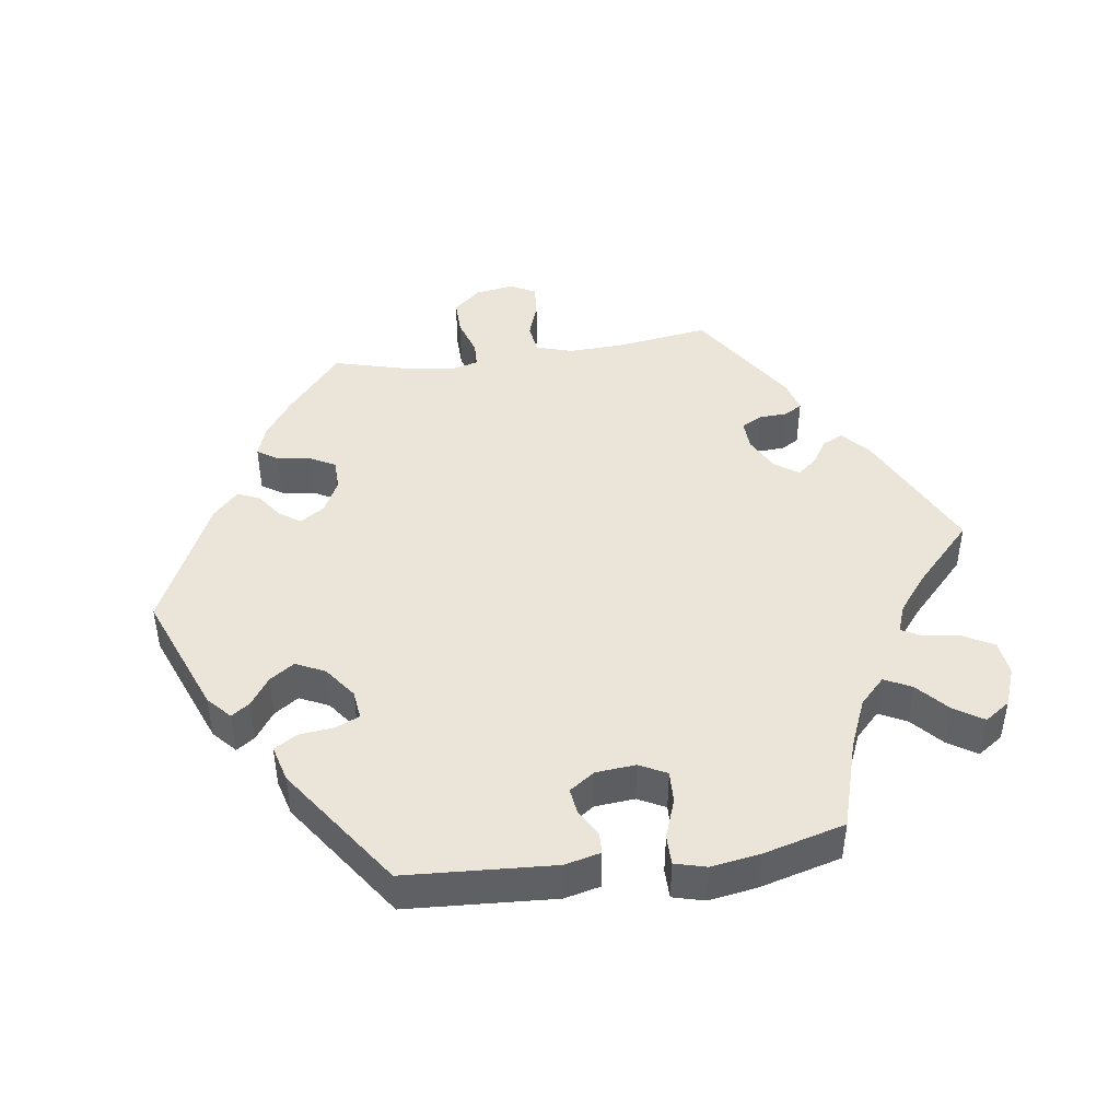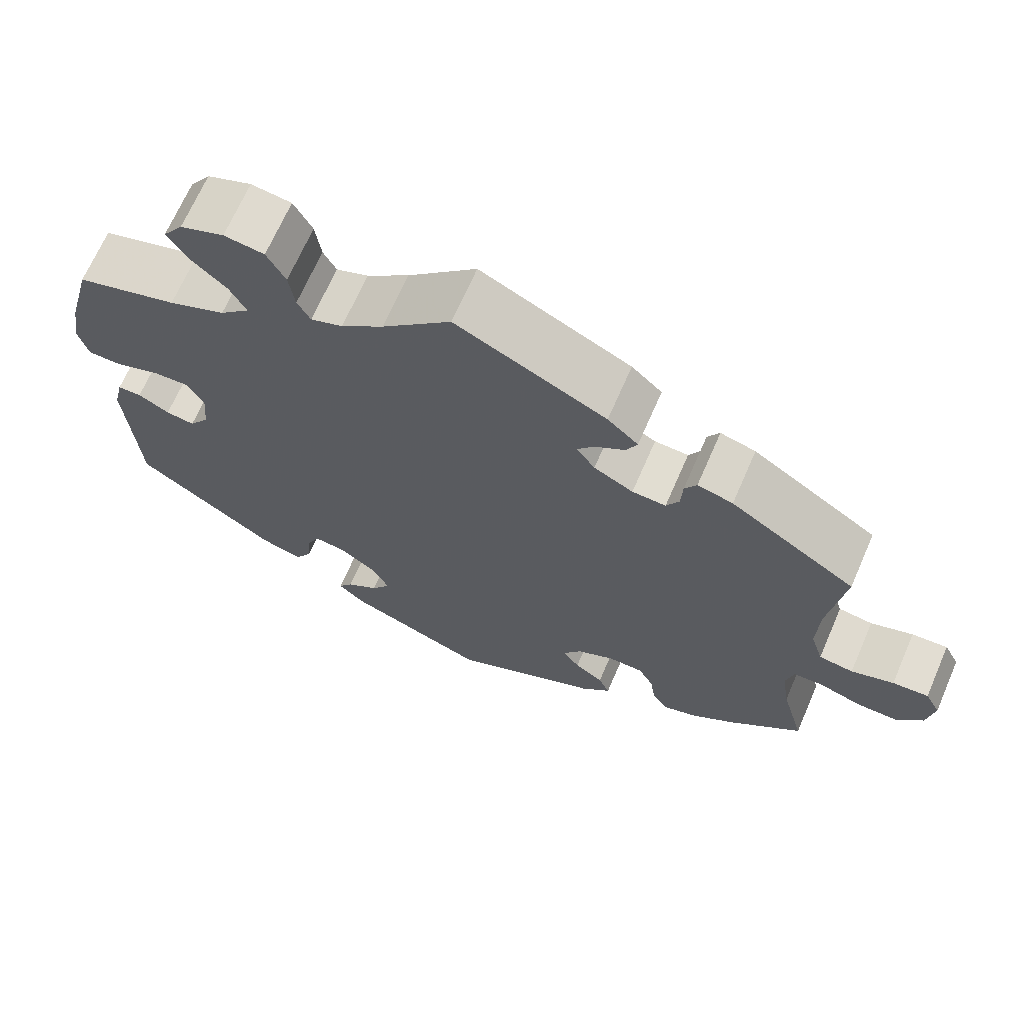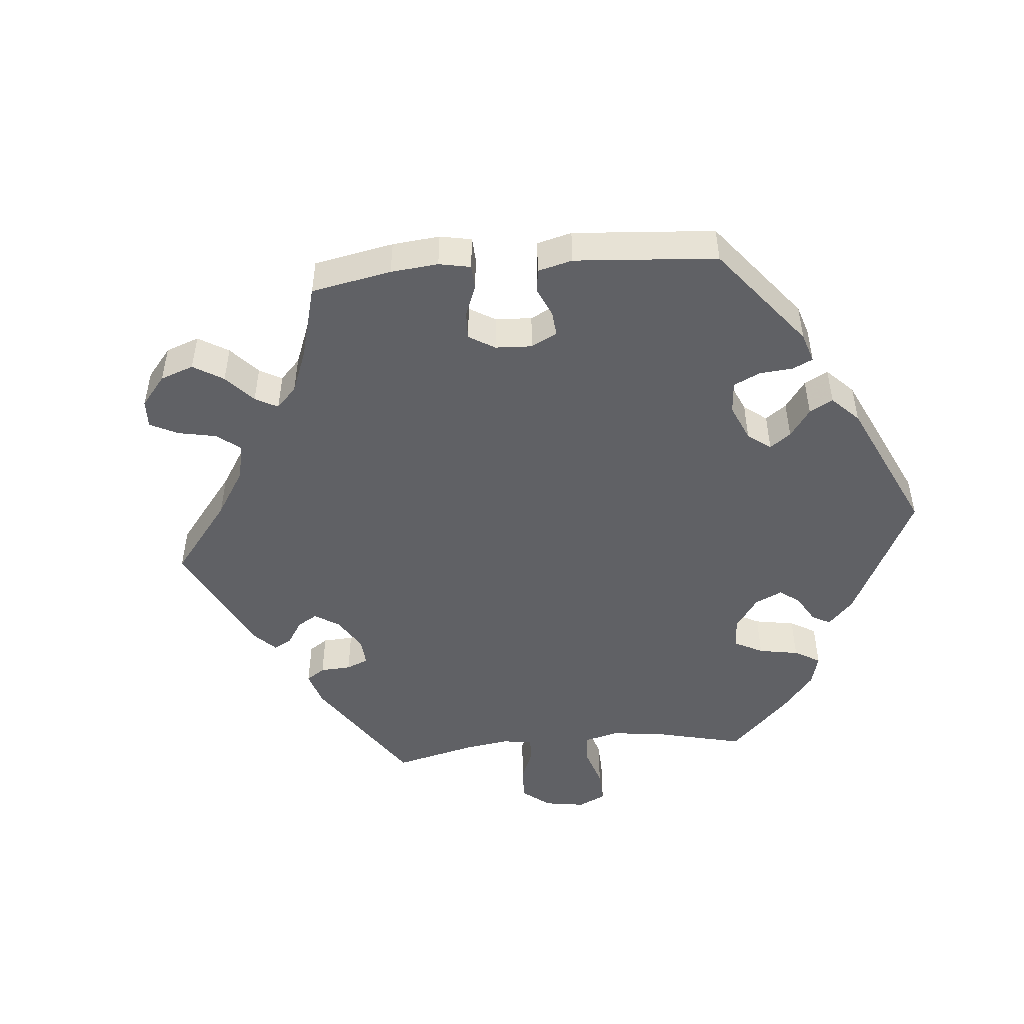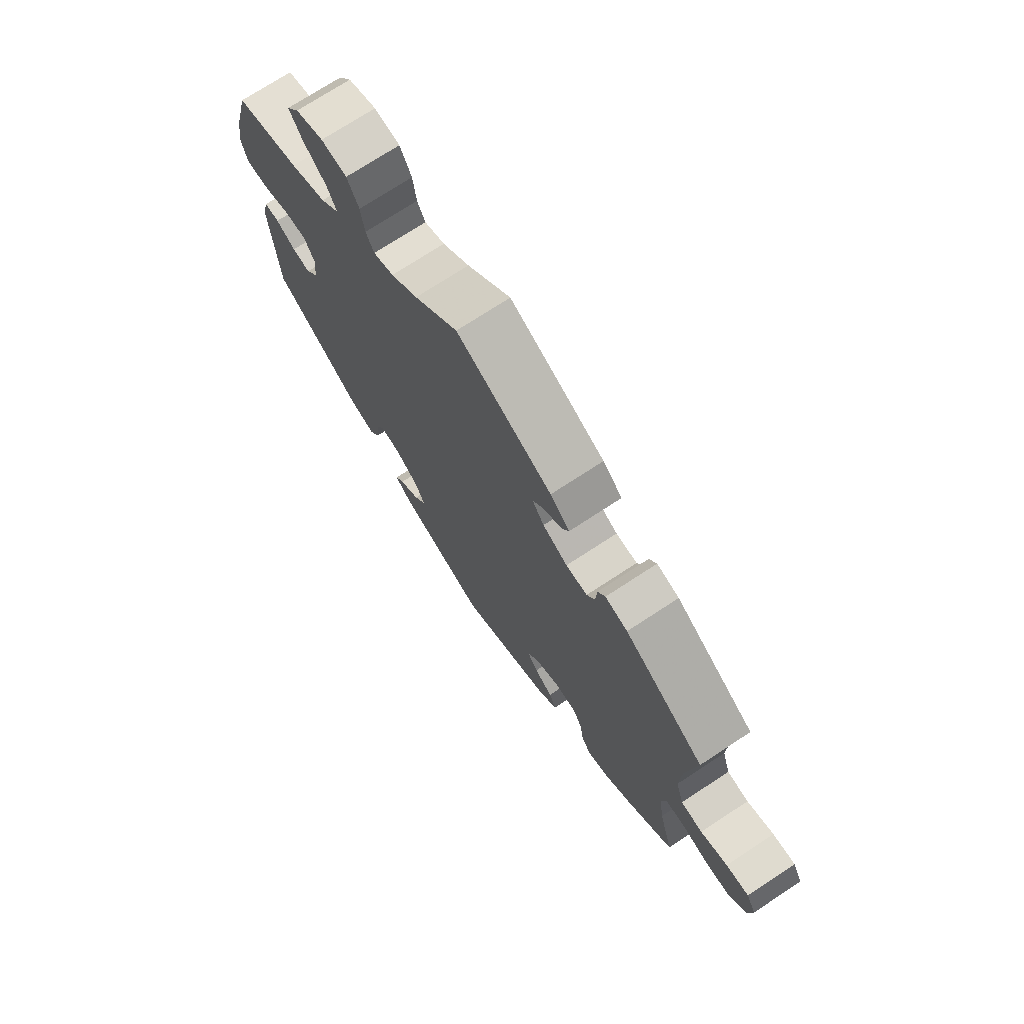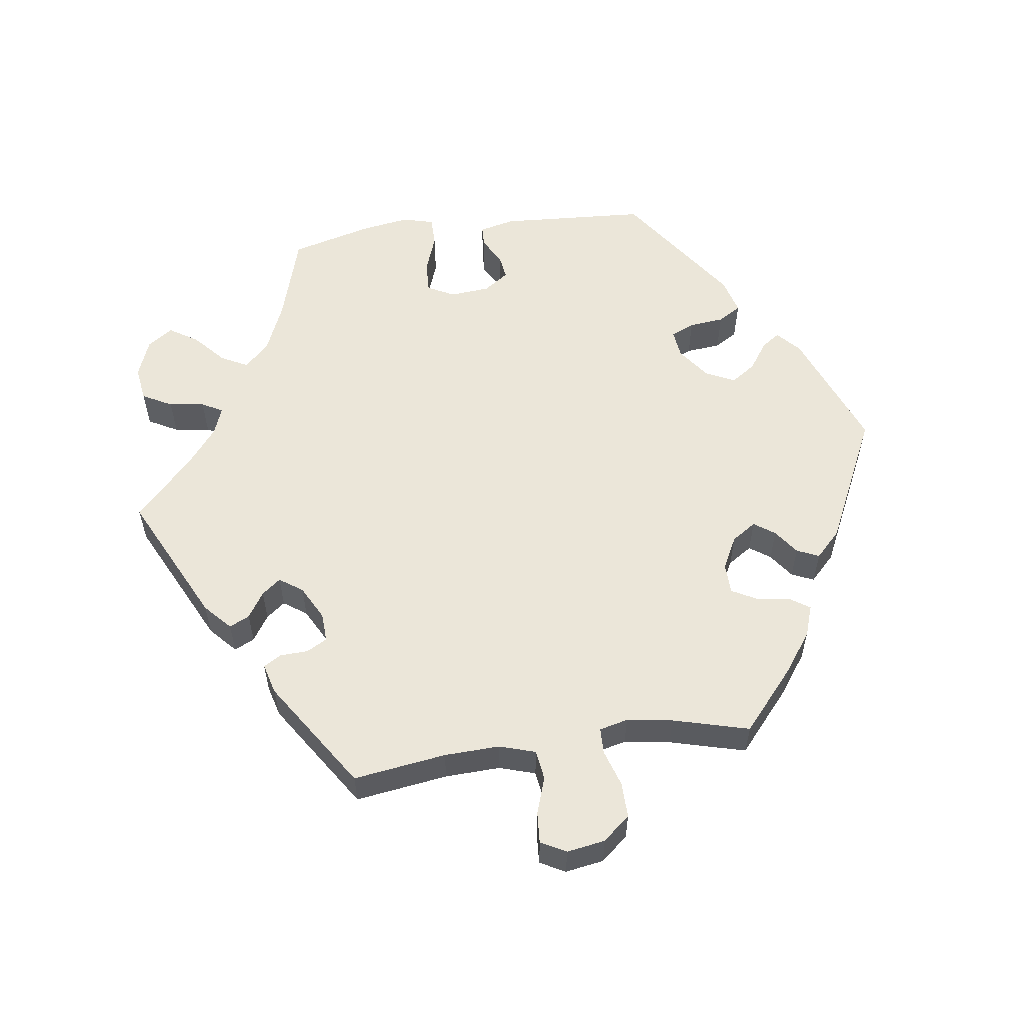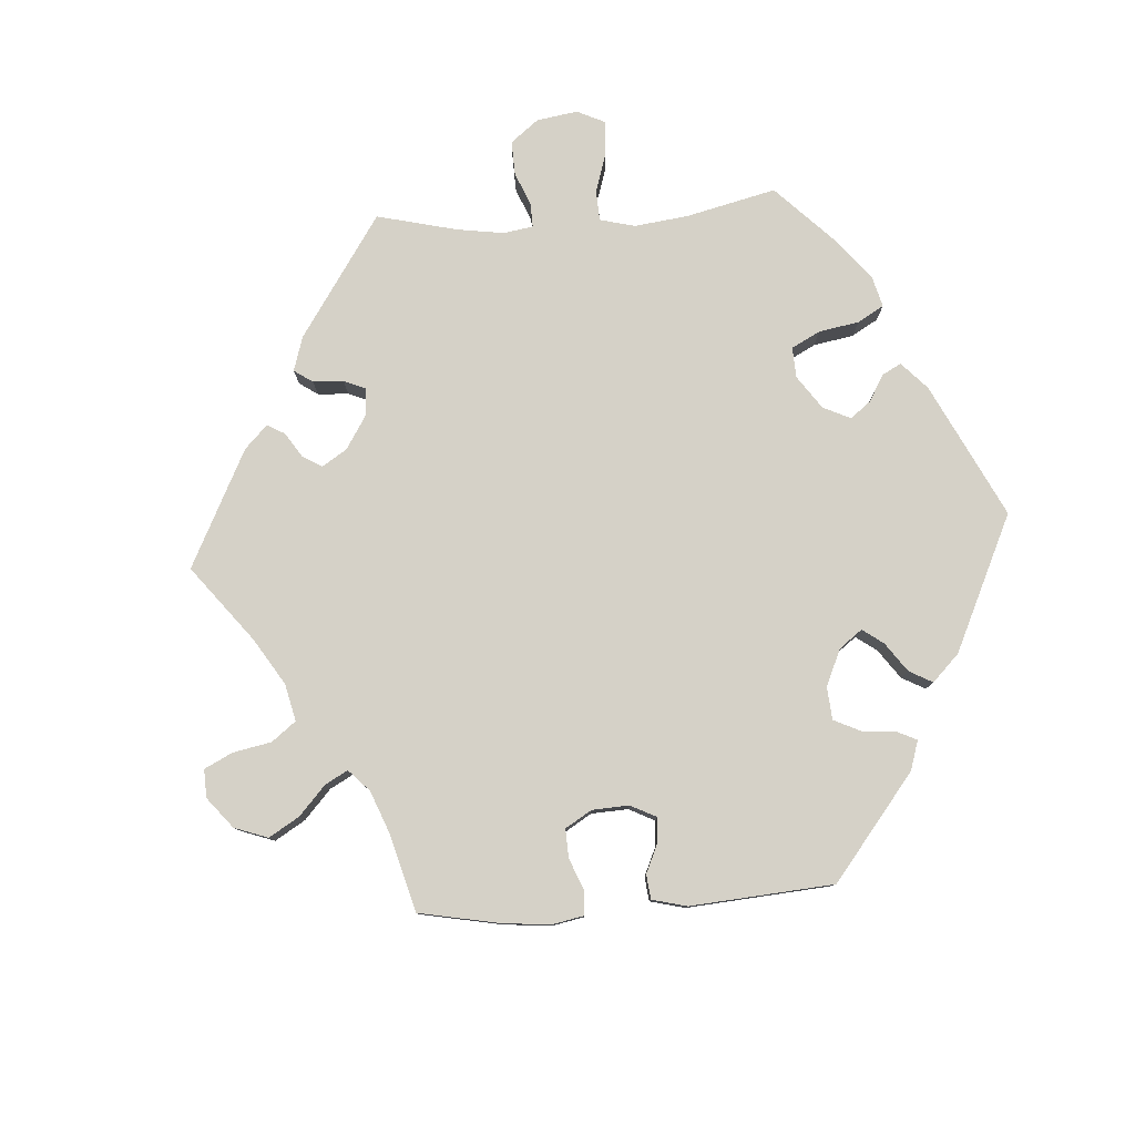
<metadata>
{"format":"obj","ext":"obj","renderer":"f3d","projection":"perspective","resolution":1024,"background":"white","views":[{"elev":44.9,"azim":-98.1,"up":"+Y"},{"elev":68.2,"azim":23.5,"up":"+Z"},{"elev":-48.9,"azim":155.4,"up":"+Y"},{"elev":73.0,"azim":56.7,"up":"+Z"},{"elev":56.7,"azim":82.1,"up":"+Y"},{"elev":79.6,"azim":146.0,"up":"+Y"}]}
</metadata>
<code>
v -0.373 0.07 0.327
v -0.302 0.07 0.357
v -0.265 0.07 0.393
v -0.285 0.07 0.432
v -0.329 0.07 0.472
v -0.355 0.07 0.513
v -0.33 0.07 0.549
v -0.275 0.07 0.57
v -0.225 0.07 0.563
v -0.202 0.07 0.52
v -0.195 0.07 0.469
v -0.179 0.07 0.439
v -0.139 0.07 0.454
v -0.086 0.07 0.496
v 0 0.07 0.578
v 0.187 0.07 0.486
v 0.225 0.07 0.451
v 0.211 0.07 0.422
v 0.174 0.07 0.398
v 0.153 0.07 0.371
v 0.176 0.07 0.338
v 0.225 0.07 0.312
v 0.267 0.07 0.31
v 0.283 0.07 0.339
v 0.285 0.07 0.38
v 0.3 0.07 0.405
v 0.344 0.07 0.393
v 0.501 0.07 0.29
v 0.482 0.07 0.157
v 0.479 0.07 0.078
v 0.495 0.07 0.026
v 0.538 0.07 0.02
v 0.591 0.07 0.038
v 0.636 0.07 0.041
v 0.655 0.07 0.005
v 0.646 0.07 -0.05
v 0.613 0.07 -0.089
v 0.562 0.07 -0.088
v 0.509 0.07 -0.071
v 0.472 0.07 -0.072
v 0.462 0.07 -0.113
v 0.472 0.07 -0.179
v 0.501 0.07 -0.288
v 0.412 0.07 -0.365
v 0.356 0.07 -0.405
v 0.312 0.07 -0.42
v 0.293 0.07 -0.391
v 0.286 0.07 -0.343
v 0.267 0.07 -0.307
v 0.223 0.07 -0.306
v 0.176 0.07 -0.33
v 0.153 0.07 -0.365
v 0.174 0.07 -0.395
v 0.21 0.07 -0.421
v 0.224 0.07 -0.453
v 0.187 0.07 -0.489
v 0.001 0.07 -0.578
v -0.174 0.07 -0.509
v -0.207 0.07 -0.479
v -0.189 0.07 -0.453
v -0.149 0.07 -0.425
v -0.125 0.07 -0.39
v -0.145 0.07 -0.348
v -0.191 0.07 -0.314
v -0.232 0.07 -0.309
v -0.247 0.07 -0.343
v -0.252 0.07 -0.393
v -0.272 0.07 -0.426
v -0.324 0.07 -0.412
v -0.5 0.07 -0.289
v -0.513 0.07 -0.077
v -0.501 0.07 -0.026
v -0.471 0.07 -0.025
v -0.432 0.07 -0.047
v -0.396 0.07 -0.052
v -0.371 0.07 -0.016
v -0.366 0.07 0.041
v -0.386 0.07 0.08
v -0.432 0.07 0.078
v -0.487 0.07 0.058
v -0.53 0.07 0.058
v -0.542 0.07 0.103
v -0.531 0.07 0.172
v -0.5 0.07 0.289
v -0.373 0 0.327
v -0.302 0 0.357
v -0.265 0 0.393
v -0.285 0 0.432
v -0.329 0 0.472
v -0.355 0 0.513
v -0.33 0 0.549
v -0.275 0 0.57
v -0.225 0 0.563
v -0.202 0 0.52
v -0.195 0 0.469
v -0.179 0 0.439
v -0.139 0 0.454
v -0.086 0 0.496
v 0 0 0.578
v 0.187 0 0.486
v 0.225 0 0.451
v 0.211 0 0.422
v 0.174 0 0.398
v 0.153 0 0.371
v 0.176 0 0.338
v 0.225 0 0.312
v 0.267 0 0.31
v 0.283 0 0.339
v 0.285 0 0.38
v 0.3 0 0.405
v 0.344 0 0.393
v 0.501 0 0.29
v 0.482 0 0.157
v 0.479 0 0.078
v 0.495 0 0.026
v 0.538 0 0.02
v 0.591 0 0.038
v 0.636 0 0.041
v 0.655 0 0.005
v 0.646 0 -0.05
v 0.613 0 -0.089
v 0.562 0 -0.088
v 0.509 0 -0.071
v 0.472 0 -0.072
v 0.462 0 -0.113
v 0.472 0 -0.179
v 0.501 0 -0.288
v 0.412 0 -0.365
v 0.356 0 -0.405
v 0.312 0 -0.42
v 0.293 0 -0.391
v 0.286 0 -0.343
v 0.267 0 -0.307
v 0.223 0 -0.306
v 0.176 0 -0.33
v 0.153 0 -0.365
v 0.174 0 -0.395
v 0.21 0 -0.421
v 0.224 0 -0.453
v 0.187 0 -0.489
v 0.001 0 -0.578
v -0.174 0 -0.509
v -0.207 0 -0.479
v -0.189 0 -0.453
v -0.149 0 -0.425
v -0.125 0 -0.39
v -0.145 0 -0.348
v -0.191 0 -0.314
v -0.232 0 -0.309
v -0.247 0 -0.343
v -0.252 0 -0.393
v -0.272 0 -0.426
v -0.324 0 -0.412
v -0.5 0 -0.289
v -0.513 0 -0.077
v -0.501 0 -0.026
v -0.471 0 -0.025
v -0.432 0 -0.047
v -0.396 0 -0.052
v -0.371 0 -0.016
v -0.366 0 0.041
v -0.386 0 0.08
v -0.432 0 0.078
v -0.487 0 0.058
v -0.53 0 0.058
v -0.542 0 0.103
v -0.531 0 0.172
v -0.5 0 0.289
f 83 84 1
f 82 83 1 2
f 79 80 81 82
f 78 79 82 2
f 77 78 2 3
f 76 77 3
f 71 72 73 74
f 71 74 75
f 70 71 75
f 69 70 75 76
f 66 67 68 69
f 65 66 69 76
f 58 59 60 61
f 58 61 62
f 57 58 62
f 56 57 62 63
f 53 54 55 56
f 52 53 56 63
f 45 46 47 48
f 45 48 49
f 42 43 44 45
f 41 42 45 49
f 40 41 49 50
f 36 37 38 39
f 36 39 40
f 35 36 40
f 32 33 34 35
f 32 35 40
f 31 32 40 50
f 26 27 28 29
f 24 25 26 29
f 23 24 29 30
f 22 23 30 31
f 16 17 18 19
f 14 15 16 19
f 13 14 19 20
f 12 13 20 21
f 8 9 10 11
f 8 11 12
f 7 8 12
f 4 5 6 7
f 3 4 7 12
f 64 65 76 3
f 51 52 63 64
f 31 50 51 64
f 21 22 31 64
f 3 12 21 64
f 85 168 167
f 86 85 167 166
f 166 165 164 163
f 86 166 163 162
f 87 86 162 161
f 87 161 160
f 158 157 156 155
f 159 158 155
f 159 155 154
f 160 159 154 153
f 153 152 151 150
f 160 153 150 149
f 145 144 143 142
f 146 145 142
f 146 142 141
f 147 146 141 140
f 140 139 138 137
f 147 140 137 136
f 132 131 130 129
f 133 132 129
f 129 128 127 126
f 133 129 126 125
f 134 133 125 124
f 123 122 121 120
f 124 123 120
f 124 120 119
f 119 118 117 116
f 124 119 116
f 134 124 116 115
f 113 112 111 110
f 113 110 109 108
f 114 113 108 107
f 115 114 107 106
f 103 102 101 100
f 103 100 99 98
f 104 103 98 97
f 105 104 97 96
f 95 94 93 92
f 96 95 92
f 96 92 91
f 91 90 89 88
f 96 91 88 87
f 87 160 149 148
f 148 147 136 135
f 148 135 134 115
f 148 115 106 105
f 148 105 96 87
f 1 85 86 2
f 2 86 87 3
f 3 87 88 4
f 4 88 89 5
f 5 89 90 6
f 6 90 91 7
f 7 91 92 8
f 8 92 93 9
f 9 93 94 10
f 10 94 95 11
f 11 95 96 12
f 12 96 97 13
f 13 97 98 14
f 14 98 99 15
f 15 99 100 16
f 16 100 101 17
f 17 101 102 18
f 18 102 103 19
f 19 103 104 20
f 20 104 105 21
f 21 105 106 22
f 22 106 107 23
f 23 107 108 24
f 24 108 109 25
f 25 109 110 26
f 26 110 111 27
f 27 111 112 28
f 28 112 113 29
f 29 113 114 30
f 30 114 115 31
f 31 115 116 32
f 32 116 117 33
f 33 117 118 34
f 34 118 119 35
f 35 119 120 36
f 36 120 121 37
f 37 121 122 38
f 38 122 123 39
f 39 123 124 40
f 40 124 125 41
f 41 125 126 42
f 42 126 127 43
f 43 127 128 44
f 44 128 129 45
f 45 129 130 46
f 46 130 131 47
f 47 131 132 48
f 48 132 133 49
f 49 133 134 50
f 50 134 135 51
f 51 135 136 52
f 52 136 137 53
f 53 137 138 54
f 54 138 139 55
f 55 139 140 56
f 56 140 141 57
f 57 141 142 58
f 58 142 143 59
f 59 143 144 60
f 60 144 145 61
f 61 145 146 62
f 62 146 147 63
f 63 147 148 64
f 64 148 149 65
f 65 149 150 66
f 66 150 151 67
f 67 151 152 68
f 68 152 153 69
f 69 153 154 70
f 70 154 155 71
f 71 155 156 72
f 72 156 157 73
f 73 157 158 74
f 74 158 159 75
f 75 159 160 76
f 76 160 161 77
f 77 161 162 78
f 78 162 163 79
f 79 163 164 80
f 80 164 165 81
f 81 165 166 82
f 82 166 167 83
f 83 167 168 84
f 84 168 85 1

</code>
